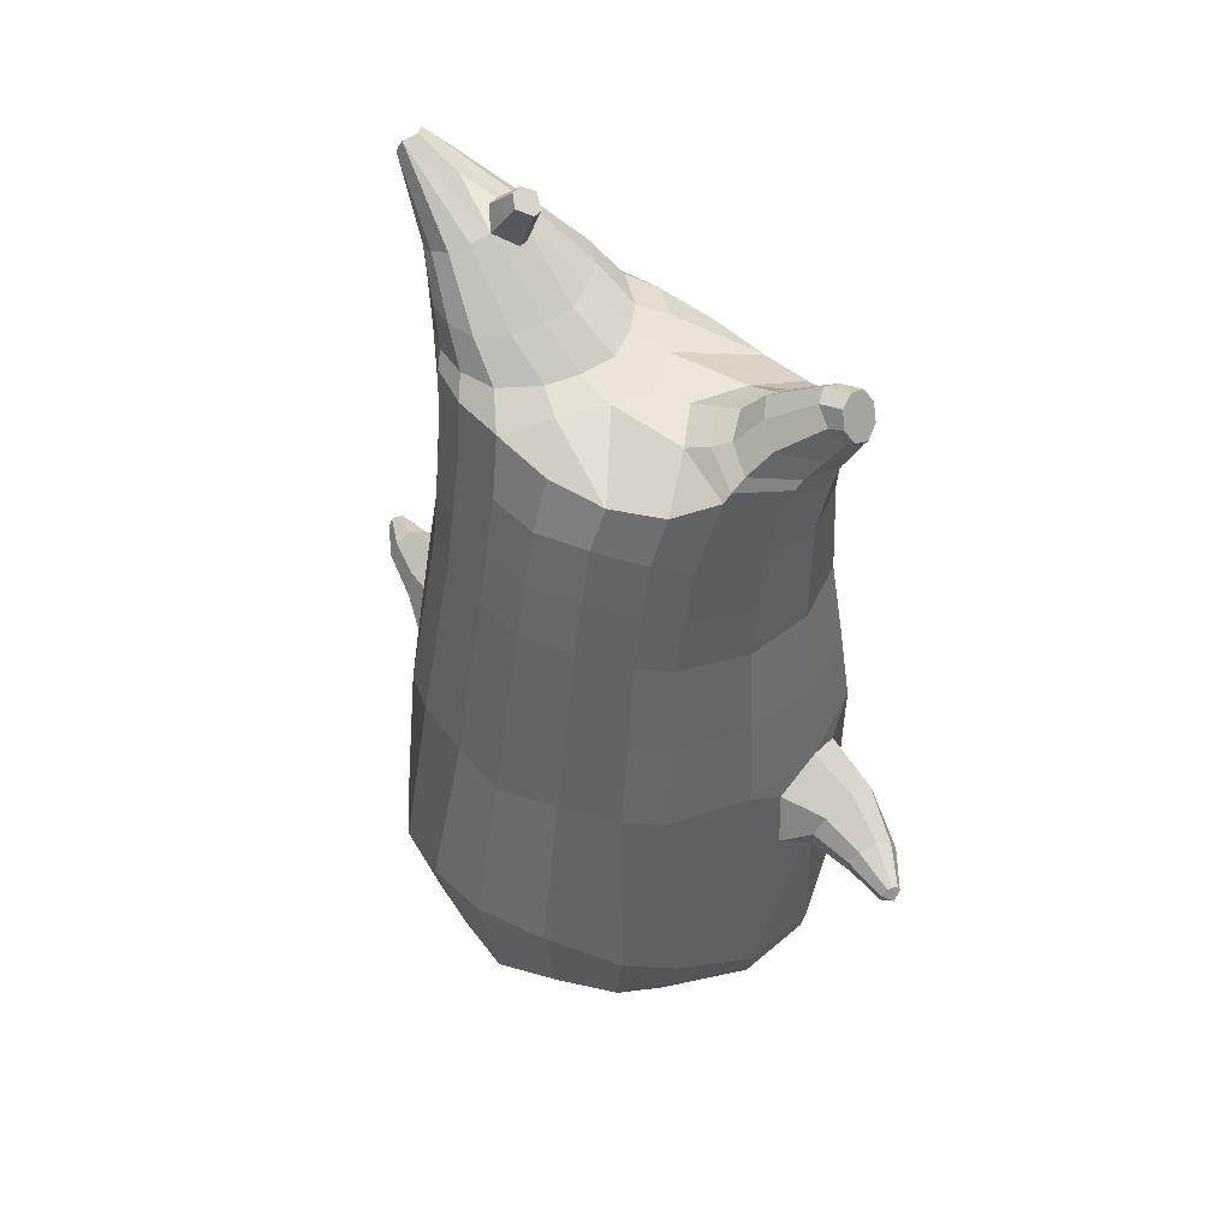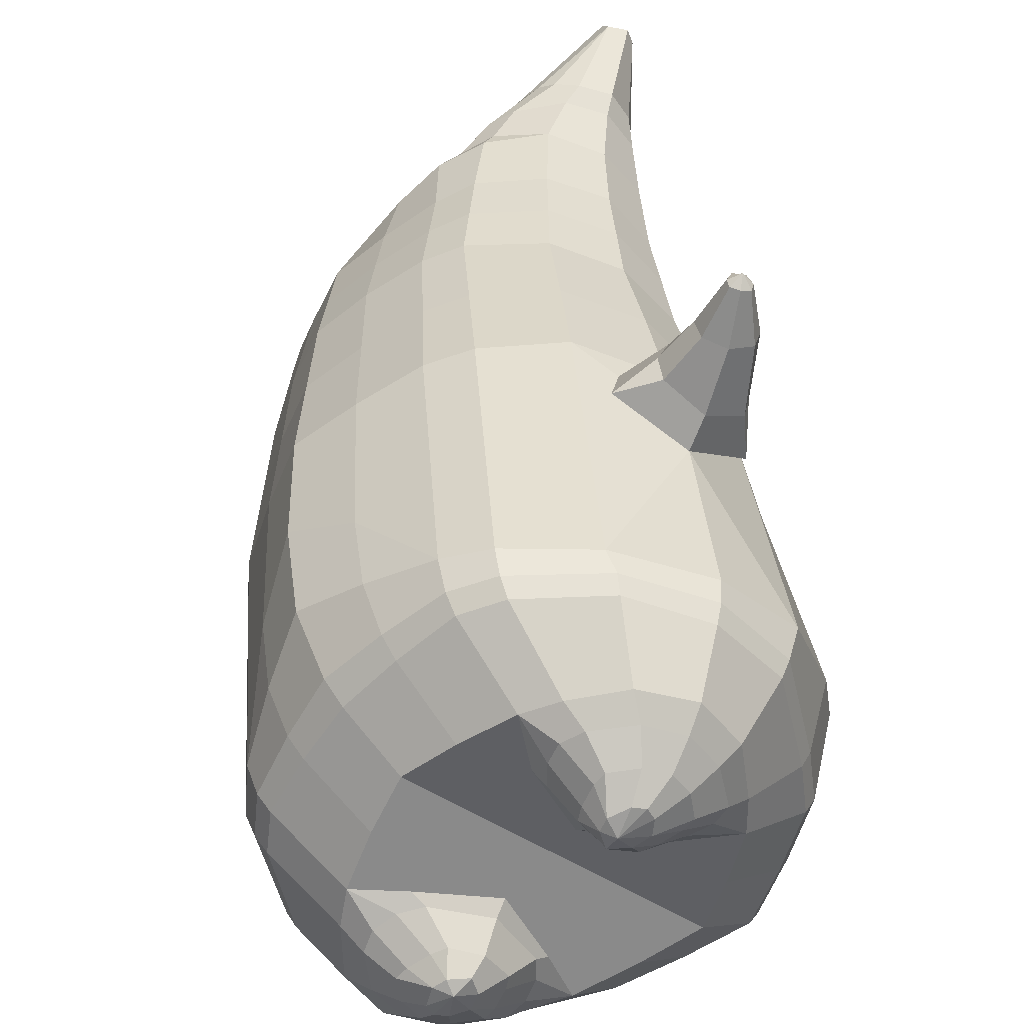
<metadata>
{"format":"obj","ext":"obj","renderer":"f3d","projection":"perspective","resolution":1024,"background":"white","views":[{"elev":47.2,"azim":164.1,"up":"+Y"},{"elev":38.7,"azim":-4.6,"up":"+Z"}]}
</metadata>
<code>
o korok
v -0.2154 -0.1861 0.1688
v -0.2332 1.364 0.1629
v -0.3128 -0.219 -0.05001
v -0.3567 1.366 -0.07343
v -0.3266 -0.2299 -0.1269
v -0.3706 1.42 -0.1786
v -0.324 -0.2411 -0.2397
v -0.3513 1.408 -0.3052
v -0.2613 -0.242 -0.3356
v -0.2938 1.397 -0.3976
v -0.1518 -0.2422 -0.3793
v -0.1898 1.407 -0.4302
v -0.0192 -0.2318 -0.3649
v -0.06227 1.417 -0.4172
v 0.06767 -0.2214 -0.3446
v 0.03537 1.362 -0.3769
v 0.2948 -0.1901 -0.2261
v 0.2332 1.36 -0.1981
v -0.2711 1.25 0.1937
v -0.3711 1.247 -0.03892
v -0.3903 1.246 -0.1244
v -0.3582 1.244 -0.2646
v -0.2755 1.243 -0.372
v -0.1508 1.242 -0.4252
v -0.007014 1.242 -0.4211
v 0.07094 1.243 -0.3811
v 0.2711 1.245 -0.226
v -0.3163 0.9914 0.232
v -0.4113 0.9884 -0.004588
v -0.4212 0.9874 -0.08917
v -0.3771 0.9854 -0.2467
v -0.2755 0.9838 -0.3687
v -0.1319 0.983 -0.4365
v 0.03166 0.9829 -0.4398
v 0.1111 0.9833 -0.4089
v 0.3202 0.9852 -0.2608
v -0.3677 0.5744 0.277
v -0.4655 0.5709 0.008263
v -0.4723 0.5697 -0.08904
v -0.3072 0.5655 -0.4044
v 0.06309 0.5645 -0.5035
v 0.1556 0.5649 -0.4726
v 0.3914 0.5669 -0.3106
v -0.2061 -0.2388 -0.04397
v -0.04984 -0.2337 -0.07874
v 0.02295 -0.2401 -0.2213
v -0.3741 0.1001 0.288
v -0.4718 0.01652 0.02017
v -0.4802 -0.00471 -0.07566
v -0.3198 -0.03347 -0.4131
v 0.04335 0.06542 -0.5389
v 0.1692 0.1154 -0.5308
v 0.4609 0.2175 -0.36
v -0.3041 -0.08545 0.2361
v -0.434 -0.08856 0.009464
v -0.4446 -0.09471 -0.07977
v -0.404 -0.1067 -0.2539
v -0.3026 -0.1181 -0.39
v -0.1561 -0.1187 -0.4681
v 0.04934 -0.1183 -0.4618
v 0.1568 -0.1181 -0.4476
v 0.3911 -0.1165 -0.3017
v -0.3323 -0.03775 0.2574
v -0.4556 -0.05101 0.0171
v -0.4651 -0.05719 -0.07552
v -0.4193 -0.06927 -0.2571
v -0.3135 -0.08081 -0.4044
v -0.1577 -0.08153 -0.4873
v 0.05897 -0.08122 -0.481
v 0.17 -0.08104 -0.4669
v 0.4114 -0.07931 -0.3178
v -0.2387 -0.3205 -0.163
v -0.2297 -0.3209 -0.221
v -0.1997 -0.3211 -0.2641
v -0.1503 -0.3209 -0.2824
v -0.092 -0.3206 -0.2766
v -0.05 -0.3195 -0.1757
v -0.1515 -0.3195 -0.09714
v -0.08991 -0.3193 -0.1225
v -0.1912 -0.3605 -0.1898
v -0.1791 -0.3606 -0.2131
v -0.1535 -0.3604 -0.219
v -0.1184 -0.3601 -0.2067
v -0.1149 -0.3595 -0.1303
v -0.2899 -0.2716 -0.149
v -0.05296 -0.2727 -0.3324
v -0.1502 -0.2779 -0.3366
v -0.2309 -0.2779 -0.3043
v 0.000508 -0.2598 -0.2037
v -0.2795 -0.2773 -0.2364
v -0.1835 -0.2591 -0.06124
v -0.06596 -0.259 -0.09952
v -0.1805 -0.3197 -0.1107
v -0.2201 -0.3202 -0.1403
v -0.0559 -0.3198 -0.2072
v -0.07462 -0.3203 -0.253
v -0.1566 -0.3598 -0.1297
v -0.1802 -0.3601 -0.147
v -0.1464 -0.3749 -0.1549
v -0.104 -0.3597 -0.1704
v -0.2733 -0.2657 -0.1029
v -0.2329 -0.2593 -0.07437
v 0.000138 -0.2604 -0.2548
v -0.0182 -0.2669 -0.3004
v -0.2681 -0.2024 0.06248
v -0.3054 1.348 0.0467
v -0.3251 1.249 0.08043
v -0.3697 0.99 0.1183
v -0.4205 0.5727 0.1457
v -0.4277 0.05839 0.1578
v -0.373 -0.08691 0.1259
v -0.3979 -0.04429 0.1403
v 0.1851 -0.2058 -0.2884
v 0.1386 1.343 -0.2969
v 0.175 1.244 -0.3066
v 0.2196 0.9842 -0.3379
v 0.2775 0.5659 -0.3946
v 0.3348 0.1912 -0.461
v 0.2779 -0.1174 -0.3777
v 0.2947 -0.08027 -0.3954
v -0.3148 0.3266 -0.4117
v -0.3448 0.3432 -0.4718
v -0.3635 0.5196 -0.499
v -0.2774 0.3879 -0.512
v -0.2711 0.4369 -0.524
v -0.4416 0.4314 -0.4449
v -0.4267 0.3829 -0.4424
v -0.3305 0.3879 -0.6056
v -0.322 0.4283 -0.611
v -0.3756 0.3651 -0.5986
v -0.3846 0.4737 -0.6105
v -0.4394 0.4192 -0.5984
v -0.4242 0.3807 -0.5954
v -0.3669 0.395 -0.7042
v -0.3638 0.4139 -0.7066
v -0.3852 0.3886 -0.7021
v -0.3892 0.434 -0.7068
v -0.4108 0.4102 -0.7025
v -0.4044 0.392 -0.7009
v -0.3887 0.409 -0.7243
v -0.297 0.4836 -0.5215
v -0.3446 0.4568 -0.6121
v -0.3768 0.4339 -0.7078
v -0.3809 0.5071 -0.3266
v -0.4243 0.4796 -0.4627
v -0.4226 0.4506 -0.6041
v -0.4027 0.4318 -0.7055
v -0.4233 0.4053 -0.3132
v -0.4349 0.2166 0.1614
v -0.3835 0.3064 0.2927
v -0.4337 -0.0215 -0.2476
v -0.4365 0.5674 -0.2586
v -0.2022 0.4049 -0.497
v -0.2146 0.5065 -0.4547
v -0.1313 0.5653 -0.4886
v -0.1552 -0.009058 -0.5129
v -0.02761 -0.2143 0.3184
v -0.05487 1.409 0.3372
v 0.04354 -0.2238 0.3511
v 0.03727 1.417 0.381
v 0.1534 -0.2333 0.377
v 0.1684 1.42 0.3942
v 0.262 -0.2335 0.3404
v 0.2824 1.409 0.3467
v 0.3317 -0.2343 0.2453
v 0.3509 -0.2257 0.1132
v 0.3772 1.414 0.1179
v 0.3529 -0.2168 0.02381
v 0.3578 1.405 0.01777
v -0.07095 1.252 0.3488
v 0.007014 1.253 0.3888
v 0.1508 1.253 0.3929
v 0.2755 1.252 0.3396
v 0.3582 1.251 0.2323
v 0.3903 1.249 0.0921
v 0.3711 1.248 0.006609
v -0.1111 0.9933 0.3832
v -0.03166 0.9937 0.414
v 0.1319 0.9937 0.4107
v 0.2755 0.9928 0.3429
v 0.3771 0.9913 0.221
v 0.4212 0.9893 0.06342
v 0.4113 0.9882 -0.02116
v -0.132 0.5764 0.4391
v -0.03948 0.5768 0.4701
v 0.3073 0.5756 0.3892
v 0.4959 0.5716 0.05559
v 0.4892 0.5704 -0.04172
v -0.006497 -0.2355 0.2139
v 0.06626 -0.2318 0.07121
v 0.2226 -0.2368 0.03654
v -0.1383 0.02198 0.451
v -0.04736 0.002372 0.4834
v 0.3199 -0.023 0.4131
v 0.5314 0.0734 0.09147
v 0.5545 0.1217 -0.03321
v -0.1172 -0.08338 0.4188
v -0.03334 -0.08798 0.4514
v 0.1455 -0.09769 0.4559
v 0.3028 -0.1082 0.392
v 0.4151 -0.1094 0.2698
v 0.4606 -0.1116 0.06929
v 0.4737 -0.113 -0.03835
v -0.1304 -0.04569 0.4372
v -0.04306 -0.05028 0.4696
v 0.1444 -0.06005 0.4709
v 0.3136 -0.07054 0.4055
v 0.4329 -0.07187 0.2755
v 0.481 -0.07431 0.06416
v 0.4953 -0.07572 -0.04687
v 0.1016 -0.3149 0.2765
v 0.1599 -0.3145 0.2824
v 0.2092 -0.3144 0.2641
v 0.2393 -0.3146 0.2209
v 0.2483 -0.315 0.1629
v 0.1611 -0.316 0.09701
v 0.05965 -0.316 0.1756
v 0.09962 -0.3162 0.1223
v 0.1399 -0.355 0.2379
v 0.1655 -0.3549 0.232
v 0.1776 -0.355 0.2087
v 0.1745 -0.3553 0.1716
v 0.1014 -0.356 0.1491
v 0.07459 -0.2656 0.3217
v 0.3115 -0.2668 0.1383
v 0.2912 -0.2707 0.2336
v 0.2398 -0.2702 0.3037
v 0.2001 -0.2566 0.05417
v 0.1619 -0.2701 0.3337
v 0.01614 -0.2558 0.1966
v 0.08264 -0.2565 0.09242
v 0.06553 -0.3157 0.2071
v 0.08423 -0.3152 0.2529
v 0.1901 -0.3158 0.1106
v 0.2298 -0.3153 0.1402
v 0.09041 -0.3557 0.1893
v 0.1012 -0.3555 0.2165
v 0.1175 -0.3706 0.186
v 0.143 -0.3557 0.1486
v 0.03406 -0.2606 0.2941
v 0.01647 -0.2552 0.2477
v 0.2495 -0.2563 0.06733
v 0.2892 -0.2619 0.09661
v -0.1255 -0.2 0.2467
v -0.1386 1.395 0.2615
v -0.175 1.251 0.2743
v -0.2196 0.9924 0.3122
v -0.2538 0.5754 0.3611
v -0.2609 0.06112 0.3732
v -0.2146 -0.08432 0.3305
v -0.2353 -0.04163 0.3503
v 0.3277 -0.2035 -0.1042
v 0.3054 1.391 -0.0821
v 0.3251 1.246 -0.1127
v 0.3697 0.9867 -0.144
v 0.4442 0.5686 -0.1792
v 0.5275 0.1944 -0.2122
v 0.4364 -0.1148 -0.1731
v 0.4573 -0.07761 -0.1854
v 0.3145 0.3369 0.4028
v 0.342 0.3554 0.4638
v 0.3597 0.5325 0.4865
v 0.4179 0.3944 0.4291
v 0.4324 0.4427 0.4288
v 0.2695 0.4508 0.5213
v 0.2742 0.4012 0.5105
v 0.4285 0.3966 0.5757
v 0.4436 0.4352 0.5767
v 0.3806 0.381 0.5835
v 0.3904 0.4899 0.5918
v 0.3289 0.4441 0.5997
v 0.3366 0.4037 0.5943
v 0.4189 0.4104 0.6817
v 0.4253 0.4286 0.6822
v 0.3999 0.4069 0.6848
v 0.4042 0.4524 0.688
v 0.3789 0.4323 0.6907
v 0.3818 0.4133 0.6885
v 0.4055 0.4279 0.706
v 0.4154 0.4913 0.4472
v 0.4258 0.4669 0.5833
v 0.4162 0.4504 0.6858
v 0.2113 0.518 0.437
v 0.2944 0.4976 0.5158
v 0.3503 0.4727 0.598
v 0.3906 0.4524 0.6904
v 0.1867 0.417 0.4751
v -0.2682 0.2193 0.3768
v 0.1304 -0.01207 0.4809
v 0.1317 0.5775 0.4743
v 0.4294 0.4136 0.3199
v 0.3841 0.515 0.317
v 0.4359 0.5738 0.2425
v 0.4583 0.00069 0.2794
v -0.03514 1.419 -0.2486
v -0.08482 1.42 -0.1279
v -0.2141 1.421 -0.1101
v -0.1244 1.424 0.1427
v -0.08632 1.423 0.03103
v -0.03904 1.421 -0.06879
v 0.06945 1.421 -0.08955
v 0.1871 1.421 -0.09844
v -0.3489 1.458 -0.3329
v -0.3497 1.469 -0.2206
v -0.303 1.447 -0.4101
v -0.2166 1.457 -0.4353
v -0.1076 1.467 -0.4081
v -0.2512 1.47 -0.2021
v -0.1143 1.468 -0.308
v -0.1583 1.469 -0.2234
v -0.349 1.504 -0.373
v -0.3359 1.521 -0.2739
v -0.3205 1.498 -0.4334
v -0.2548 1.503 -0.4459
v -0.162 1.519 -0.4086
v -0.2558 1.532 -0.2604
v -0.1689 1.531 -0.3277
v -0.1928 1.537 -0.2689
v 0.1075 1.527 0.3854
v 0.05205 1.527 0.3545
v 0.2144 1.527 0.4013
v 0.3009 1.527 0.369
v 0.3539 1.526 0.2934
v 0.3652 1.524 0.1859
v 0.3492 1.524 0.1245
v 0.31 1.523 0.06799
v 0.007176 1.526 0.3024
v 0.2355 1.523 0.05284
v 0.01117 1.525 0.2265
v 0.04961 1.524 0.1603
v 0.09467 1.523 0.1026
v 0.1618 1.523 0.07347
v 0.1984 1.604 0.4019
v 0.1658 1.619 0.3851
v 0.2475 1.583 0.4074
v 0.3154 1.576 0.3872
v 0.3521 1.582 0.3264
v 0.3594 1.602 0.2773
v 0.3515 1.617 0.2414
v 0.3242 1.639 0.2022
v 0.135 1.64 0.3487
v 0.2797 1.654 0.1952
v 0.1395 1.655 0.3038
v 0.3245 1.748 0.4508
v 0.3642 1.734 0.4481
v 0.3769 1.748 0.4103
v 0.3169 1.78 0.4365
v 0.3311 1.788 0.4048
v 0.3653 1.779 0.399
v -0.07733 1.442 -0.4185
v -0.07776 1.444 -0.2854
v -0.2388 1.445 -0.1608
v -0.3678 1.445 -0.1937
v -0.3519 1.433 -0.3176
v -0.2987 1.422 -0.4043
v -0.1215 1.445 -0.1757
v -0.2014 1.432 -0.4342
v -0.05507 1.449 0.1633
v -0.0224 1.448 0.08994
v 0.05984 1.452 0.3746
v 0.2892 1.447 -0.005828
v 0.3427 1.448 0.0595
v 0.02966 1.447 0.01962
v 0.1108 1.447 -0.01315
v 0.3658 1.449 0.1378
v 0.3572 1.418 0.2481
v 0.19 1.447 -0.0264
v -0.01017 1.451 0.3326
v -0.06001 1.45 0.2645
v -0.3485 1.547 -0.4099
v -0.3388 1.582 -0.3735
v -0.3293 1.53 -0.4451
v -0.2902 1.546 -0.4551
v -0.257 1.582 -0.4369
v -0.3057 1.616 -0.3576
v -0.2494 1.615 -0.4012
v -0.2702 1.628 -0.37
v -0.3596 1.561 -0.4244
v -0.3606 1.596 -0.4019
v -0.3354 1.544 -0.4532
v -0.3013 1.56 -0.4696
v -0.2788 1.595 -0.4653
v -0.3377 1.629 -0.3991
v -0.2814 1.629 -0.4427
v -0.3058 1.641 -0.4162
v 0.2346 1.662 0.2094
v 0.1364 1.743 0.2116
v 0.1924 1.743 0.1682
v 0.2263 1.705 0.2474
v 0.204 1.705 0.2646
v 0.168 1.76 0.2153
v 0.1882 1.759 0.1996
v 0.1552 1.723 0.1599
v 0.1373 1.723 0.1737
v 0.2662 1.733 0.3216
v 0.1599 1.631 0.2054
v 0.1792 1.631 0.1905
v 0.1646 1.662 0.2636
v 0.2133 1.703 0.1885
v 0.1858 1.731 0.2398
v 0.2072 1.731 0.2233
v 0.1503 1.703 0.2373
v 0.1674 1.678 0.1753
v 0.1487 1.678 0.1898
v -0.342 0.7829 0.2545
v -0.4384 0.7797 0.001845
v -0.4468 0.7785 -0.0891
v -0.2927 0.7747 -0.388
v 0.04737 0.7737 -0.4716
v 0.1333 0.7741 -0.4407
v 0.3558 0.7761 -0.2857
v -0.3951 0.7813 0.132
v 0.2485 0.775 -0.3663
v -0.4076 0.7764 -0.2535
v -0.1325 0.7741 -0.4635
v -0.1215 0.7849 0.4111
v -0.03558 0.7852 0.442
v 0.2928 0.7843 0.3674
v 0.4586 0.7804 0.05951
v 0.4502 0.7793 -0.03143
v -0.2367 0.7839 0.3366
v 0.407 0.7776 -0.1616
v 0.1327 0.7856 0.4435
v 0.4073 0.7826 0.2325
v -0.2937 1.121 0.2128
v -0.3912 1.118 -0.02176
v -0.4058 1.117 -0.1068
v -0.3676 1.115 -0.2557
v -0.2755 1.113 -0.3703
v -0.1414 1.113 -0.4308
v 0.01233 1.113 -0.4305
v 0.091 1.113 -0.395
v 0.2957 1.115 -0.2434
v -0.3474 1.119 0.09936
v 0.1973 1.114 -0.3223
v -0.091 1.123 0.366
v -0.01233 1.123 0.4014
v 0.1414 1.123 0.4018
v 0.2755 1.122 0.3413
v 0.3676 1.121 0.2266
v 0.4058 1.119 0.07776
v 0.3912 1.118 -0.007276
v -0.1973 1.122 0.2932
v 0.3474 1.116 -0.1284
f 107 106 4 20
f 20 4 6 21
f 21 6 8 22
f 22 8 10 23
f 23 10 12 24
f 24 12 14 25
f 25 14 16 26
f 115 114 18 27
f 435 115 27 433
f 431 25 26 432
f 430 24 25 431
f 429 23 24 430
f 428 22 23 429
f 427 21 22 428
f 426 20 21 427
f 434 107 20 426
f 412 108 29 406
f 406 29 30 407
f 407 30 31 414
f 414 31 32 408
f 408 32 33 415
f 415 33 34 409
f 409 34 35 410
f 413 116 36 411
f 118 117 43 53
f 51 41 42 52
f 156 155 41 51
f 40 144 152
f 48 38 39 49
f 110 149 48
f 76 96 83
f 112 110 48 64
f 64 48 49 65
f 65 49 151 66
f 66 151 50 67
f 67 50 156 68
f 68 156 51 69
f 69 51 52 70
f 120 118 53 71
f 113 119 62 17
f 13 60 61 15
f 11 59 60 13
f 9 58 59 11
f 7 57 58 9
f 5 56 57 7
f 3 55 56 5
f 105 111 55 3
f 119 120 71 62
f 60 69 70 61
f 59 68 69 60
f 58 67 68 59
f 57 66 67 58
f 56 65 66 57
f 55 64 65 56
f 111 112 64 55
f 72 73 80 98
f 95 77 100
f 88 87 75 74
f 85 90 73 72
f 78 93 97
f 92 91 78 79
f 87 86 76 75
f 89 92 79 77
f 90 88 74 73
f 100 84 99
f 94 72 98
f 73 74 81 80
f 103 89 77 95
f 74 75 82 81
f 101 85 72 94
f 75 76 83 82
f 79 78 97 84
f 86 104 96 76
f 77 79 84 100
f 91 102 93 78
f 3 5 85 101
f 98 80 99
f 80 81 99
f 81 82 99
f 82 83 99
f 84 97 99
f 17 1 105 3 44 45 46 15 113
f 7 9 88 90
f 46 45 92 89
f 11 13 86 87
f 45 44 91 92
f 13 15 104 86
f 5 7 90 85
f 9 11 87 88
f 15 46 89 103
f 44 3 102 91
f 97 98 99
f 83 100 99
f 101 102 3
f 103 104 15
f 103 95 96 104
f 83 96 95 100
f 94 98 97 93
f 93 102 101 94
f 54 63 112 111
f 1 54 111 105
f 63 47 110 112
f 47 150 149 110
f 405 28 108 412
f 425 19 107 434
f 19 2 106 107
f 61 70 120 119
f 15 61 119 113
f 70 52 118 120
f 52 42 117 118
f 410 35 116 413
f 432 26 115 435
f 26 16 114 115
f 154 153 125 141
f 121 148 127 122
f 144 40 123 145
f 124 125 153
f 126 127 148
f 122 127 133 130
f 146 131 137 147
f 141 125 129 142
f 125 124 128 129
f 145 123 131 146
f 127 126 132 133
f 124 122 130 128
f 137 143 135 140
f 133 132 138 139
f 128 130 136 134
f 130 133 139 136
f 142 129 135 143
f 129 128 134 135
f 135 134 140
f 138 147 137 140
f 139 138 140
f 134 136 140
f 136 139 140
f 131 142 143 137
f 123 141 142 131
f 40 154 141 123
f 126 145 146 132
f 132 146 147 138
f 151 121 50
f 40 155 154
f 153 121 122 124
f 148 144 145 126
f 48 149 109 38
f 149 150 37 109
f 151 152 144 148 121
f 49 39 152 151
f 121 153 154 155 156
f 50 121 156
f 246 170 158 245
f 170 171 160 158
f 171 172 162 160
f 172 173 164 162
f 173 174 366 164
f 174 175 167 366
f 175 176 169 167
f 254 27 18 253
f 444 433 27 254
f 441 442 176 175
f 440 441 175 174
f 439 440 174 173
f 438 439 173 172
f 437 438 172 171
f 436 437 171 170
f 443 436 170 246
f 421 416 177 247
f 416 417 178 177
f 417 423 179 178
f 423 418 180 179
f 418 424 181 180
f 424 419 182 181
f 419 420 183 182
f 422 411 36 255
f 257 53 43 256
f 195 196 188 187
f 294 195 187 293
f 186 290 283
f 192 193 185 184
f 249 192 288
f 215 222 235
f 251 204 192 249
f 204 205 193 192
f 205 206 289 193
f 206 207 194 289
f 207 208 294 194
f 208 209 195 294
f 209 210 196 195
f 259 71 53 257
f 252 17 62 258
f 166 168 203 202
f 165 166 202 201
f 163 165 201 200
f 161 163 200 199
f 159 161 199 198
f 157 159 198 197
f 244 157 197 250
f 258 62 71 259
f 202 203 210 209
f 201 202 209 208
f 200 201 208 207
f 199 200 207 206
f 198 199 206 205
f 197 198 205 204
f 250 197 204 251
f 211 237 219 212
f 234 239 216
f 227 213 214 226
f 224 211 212 229
f 217 236 232
f 231 218 217 230
f 226 214 215 225
f 228 216 218 231
f 229 212 213 227
f 239 238 223
f 233 237 211
f 212 219 220 213
f 242 234 216 228
f 213 220 221 214
f 240 233 211 224
f 214 221 222 215
f 218 223 236 217
f 225 215 235 243
f 216 239 223 218
f 230 217 232 241
f 157 240 224 159
f 237 238 219
f 219 238 220
f 220 238 221
f 221 238 222
f 223 238 236
f 17 252 168 191 190 189 157 244 1
f 161 229 227 163
f 191 228 231 190
f 165 226 225 166
f 190 231 230 189
f 166 225 243 168
f 159 224 229 161
f 163 227 226 165
f 168 242 228 191
f 189 230 241 157
f 236 238 237
f 222 238 239
f 240 157 241
f 242 168 243
f 242 243 235 234
f 222 239 234 235
f 233 232 236 237
f 232 233 240 241
f 54 250 251 63
f 1 244 250 54
f 63 251 249 47
f 47 249 288 150
f 405 421 247 28
f 425 443 246 19
f 19 246 245 2
f 203 258 259 210
f 168 252 258 203
f 210 259 257 196
f 196 257 256 188
f 420 422 255 183
f 442 444 254 176
f 176 254 253 169
f 292 280 264 291
f 260 261 266 287
f 283 284 262 186
f 263 291 264
f 265 287 266
f 261 269 272 266
f 285 286 276 270
f 280 281 268 264
f 264 268 267 263
f 284 285 270 262
f 266 272 271 265
f 263 267 269 261
f 276 279 274 282
f 272 278 277 271
f 267 273 275 269
f 269 275 278 272
f 281 282 274 268
f 268 274 273 267
f 274 279 273
f 277 279 276 286
f 278 279 277
f 273 279 275
f 275 279 278
f 270 276 282 281
f 262 270 281 280
f 186 262 280 292
f 265 271 285 284
f 271 277 286 285
f 289 194 260
f 186 292 293
f 291 263 261 260
f 287 265 284 283
f 192 184 248 288
f 288 248 37 150
f 289 260 287 283 290
f 193 289 290 185
f 260 294 293 292 291
f 194 294 260
f 302 18 114
f 351 350 307 309
f 359 358 329 330
f 308 310 318 316
f 353 352 308 304
f 355 354 303 305
f 356 351 309 310
f 357 355 305 306
f 354 353 304 303
f 352 356 310 308
f 350 357 306 307
f 314 313 372 373
f 309 307 315 317
f 307 306 314 315
f 305 303 311 313
f 310 309 317 318
f 304 308 316 312
f 306 305 313 314
f 303 304 312 311
f 328 332 386 342
f 360 162 321 319
f 362 361 326 325
f 363 359 330 331
f 364 363 331 332
f 366 365 324 323
f 361 367 328 326
f 367 364 332 328
f 369 368 320 327
f 162 164 322 321
f 368 360 319 320
f 365 362 325 324
f 358 369 327 329
f 164 366 323 322
f 398 343 347
f 325 326 340 339
f 327 320 334 341
f 320 319 333 334
f 326 328 342 340
f 319 321 335 333
f 329 327 341 343
f 321 322 336 335
f 330 329 343 398
f 322 323 337 336
f 323 324 338 337
f 391 392 388 393 394 387
f 324 325 339 338
f 336 337 346 345
f 404 402 387 394
f 337 338 346
f 338 339 346
f 342 386 349
f 339 340 349 346
f 341 334 344 347
f 334 333 344
f 340 342 349
f 333 335 344
f 343 341 347
f 335 336 345 344
f 14 12 357 350
f 297 296 356 352
f 8 6 353 354
f 12 10 355 357
f 296 295 351 356
f 10 8 354 355
f 6 297 352 353
f 295 14 350 351
f 298 245 369 358
f 167 169 362 365
f 158 160 360 368
f 245 158 368 369
f 302 301 364 367
f 253 302 367 361
f 366 167 365
f 301 300 363 364
f 300 299 359 363
f 169 253 361 362
f 160 162 360
f 299 298 358 359
f 376 374 382 384
f 311 312 371 370
f 316 318 377 375
f 317 315 374 376
f 315 314 373 374
f 313 311 370 372
f 318 317 376 377
f 312 316 375 371
f 374 373 381 382
f 372 370 378 380
f 377 376 384 385
f 371 375 383 379
f 373 372 380 381
f 370 371 379 378
f 375 377 385 383
f 379 383 385 384 382 381 380 378
f 401 399 388 392
f 400 390 389 401
f 402 400 391 387
f 403 397 396 404
f 399 403 393 388
f 386 395 348 349
f 398 347 348 395
f 332 331 386
f 389 390 398 395 386
f 396 397 386 331 398
f 331 330 398
f 386 397 403 399
f 393 403 404 394
f 398 390 400 402
f 391 400 401 392
f 389 386 399 401
f 396 398 402 404
f 2 245 298
f 2 298 106
f 298 299 106
f 4 106 297
f 297 6 4
f 296 297 299
f 296 299 300
f 106 299 297
f 296 300 301
f 16 14 295
f 295 296 301
f 302 253 18
f 295 301 114
f 301 302 114
f 114 16 295
f 344 345 346 349 348 347
f 188 256 422 420
f 37 248 421 405
f 256 43 411 422
f 187 188 420 419
f 293 187 419 424
f 186 293 424 418
f 290 186 418 423
f 185 290 423 417
f 184 185 417 416
f 248 184 416 421
f 42 410 413 117
f 37 405 412 109
f 117 413 411 43
f 41 409 410 42
f 155 415 409 41
f 40 408 415 155
f 152 414 408 40
f 39 407 414 152
f 38 406 407 39
f 109 412 406 38
f 183 255 444 442
f 28 247 443 425
f 247 177 436 443
f 177 178 437 436
f 178 179 438 437
f 179 180 439 438
f 180 181 440 439
f 181 182 441 440
f 182 183 442 441
f 255 36 433 444
f 35 432 435 116
f 28 425 434 108
f 108 434 426 29
f 29 426 427 30
f 30 427 428 31
f 31 428 429 32
f 32 429 430 33
f 33 430 431 34
f 34 431 432 35
f 116 435 433 36

</code>
